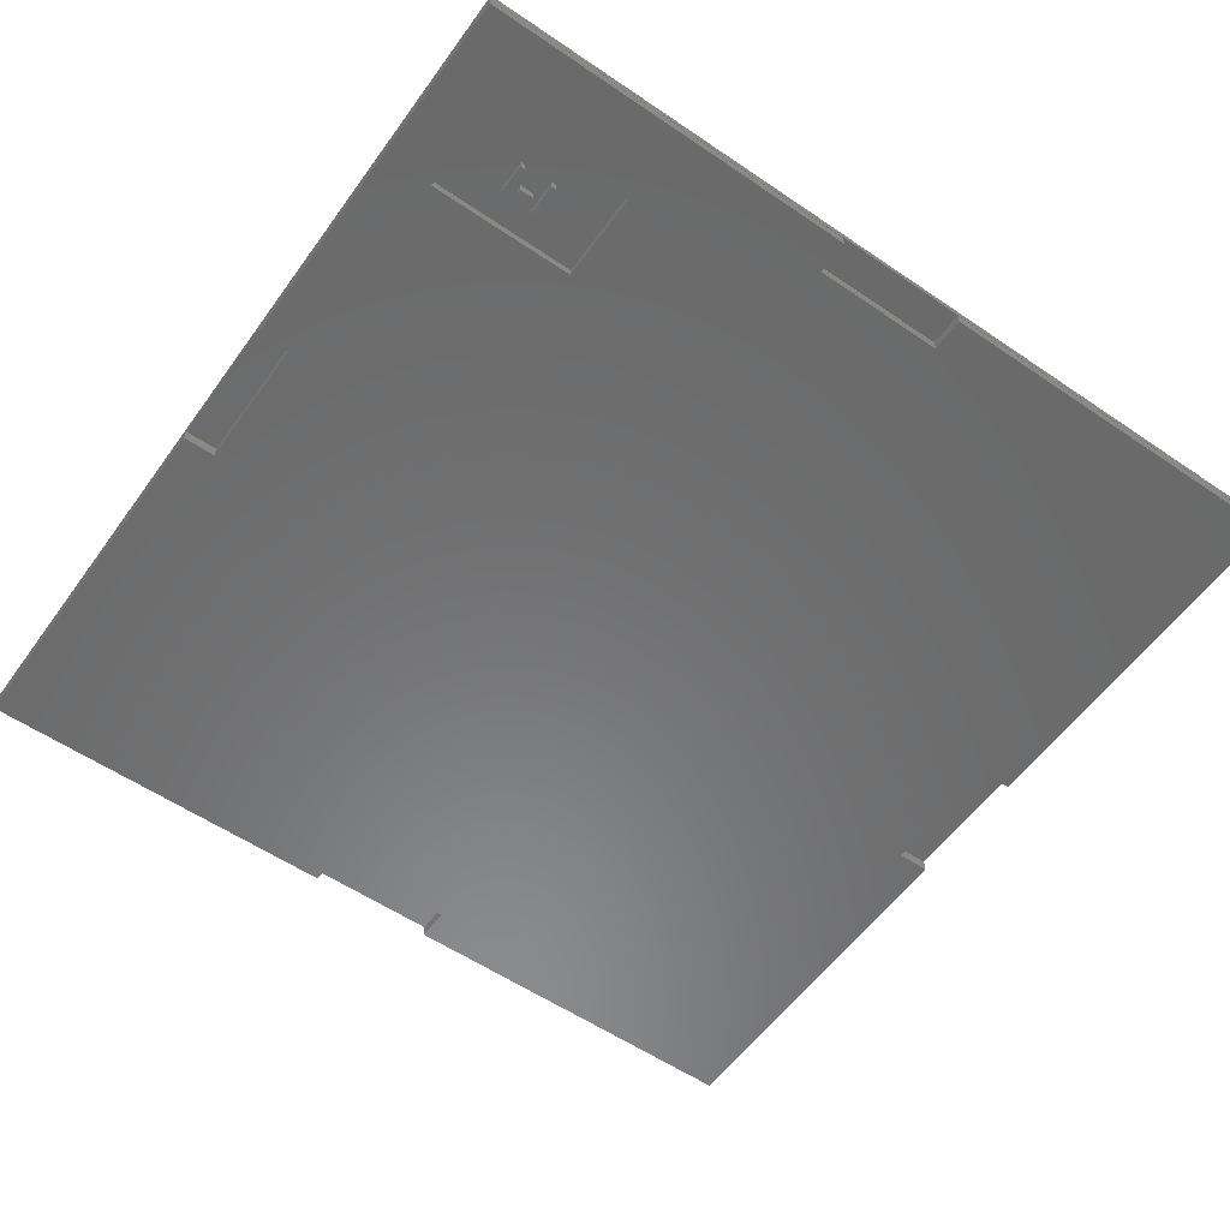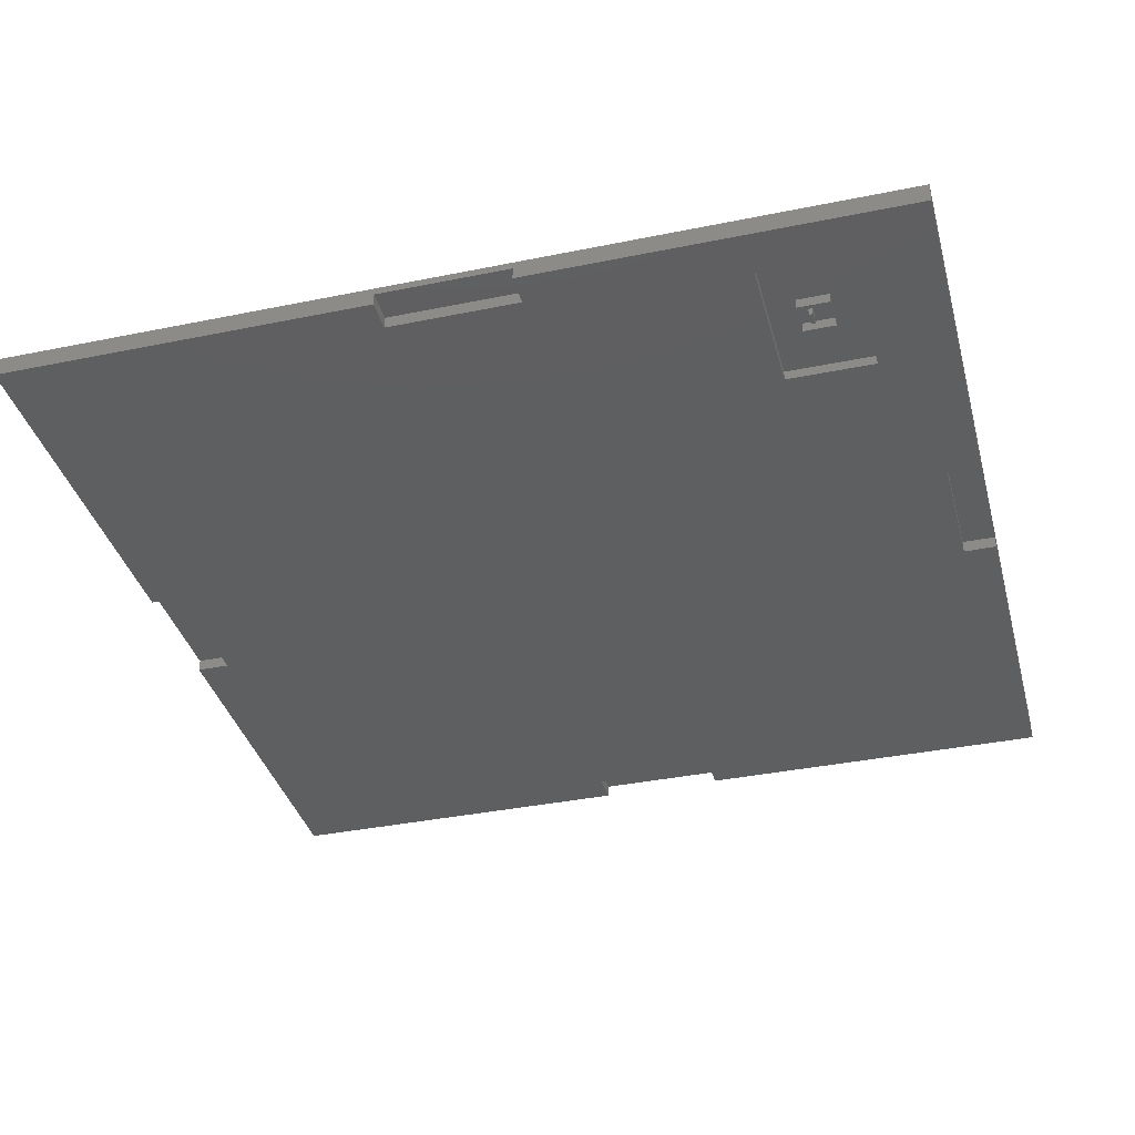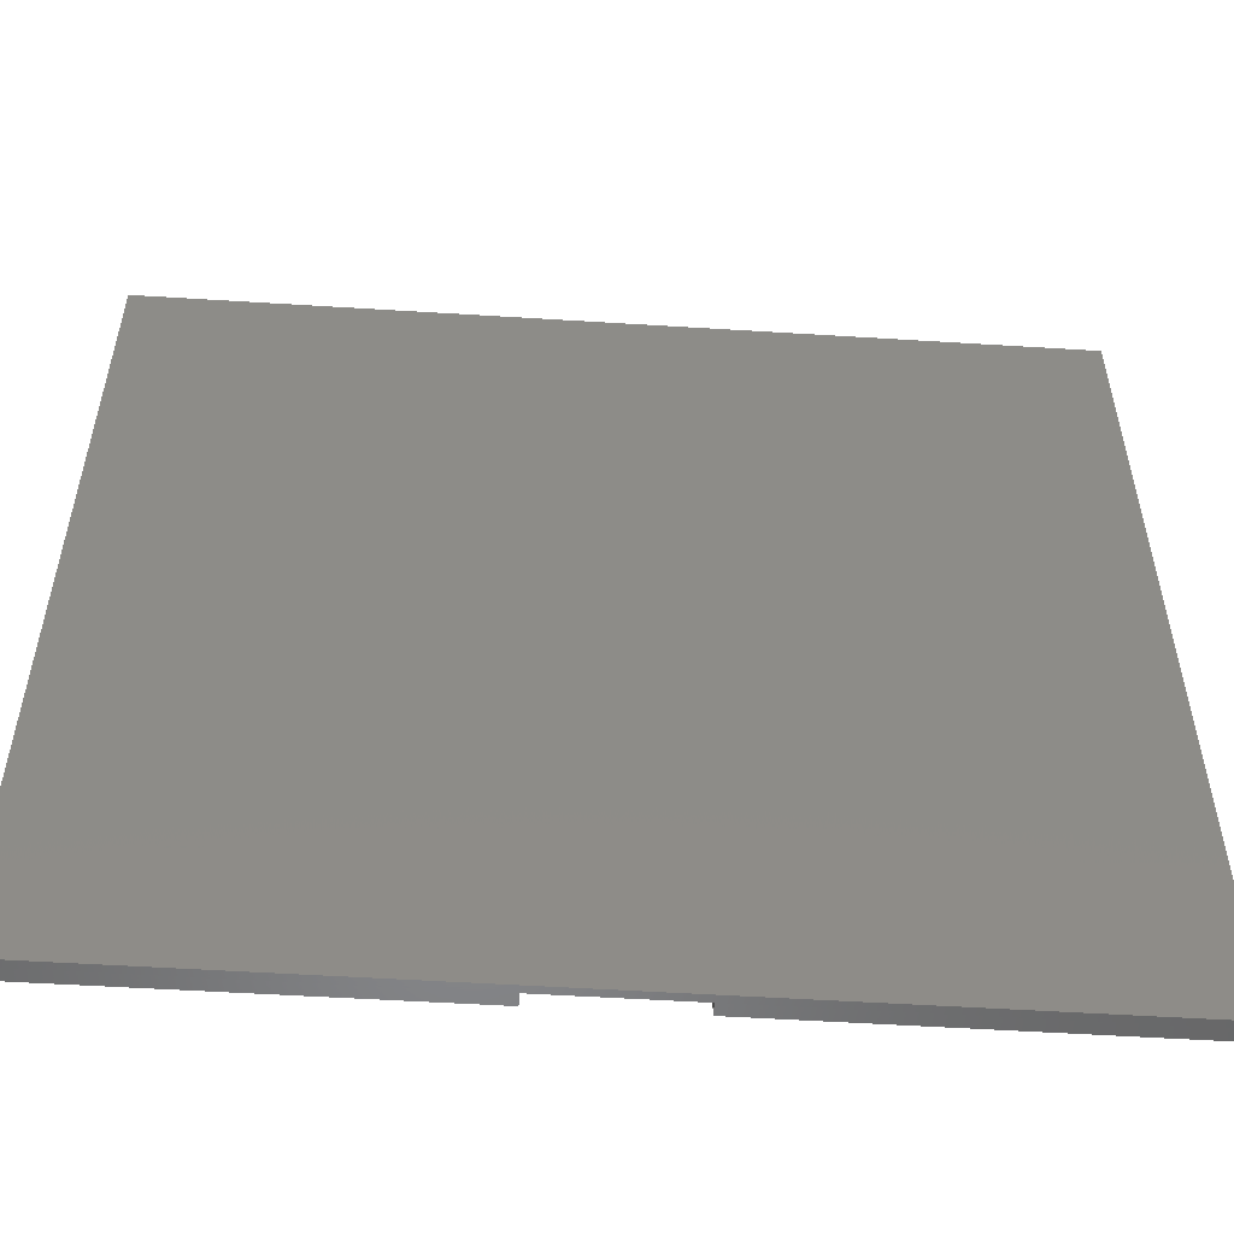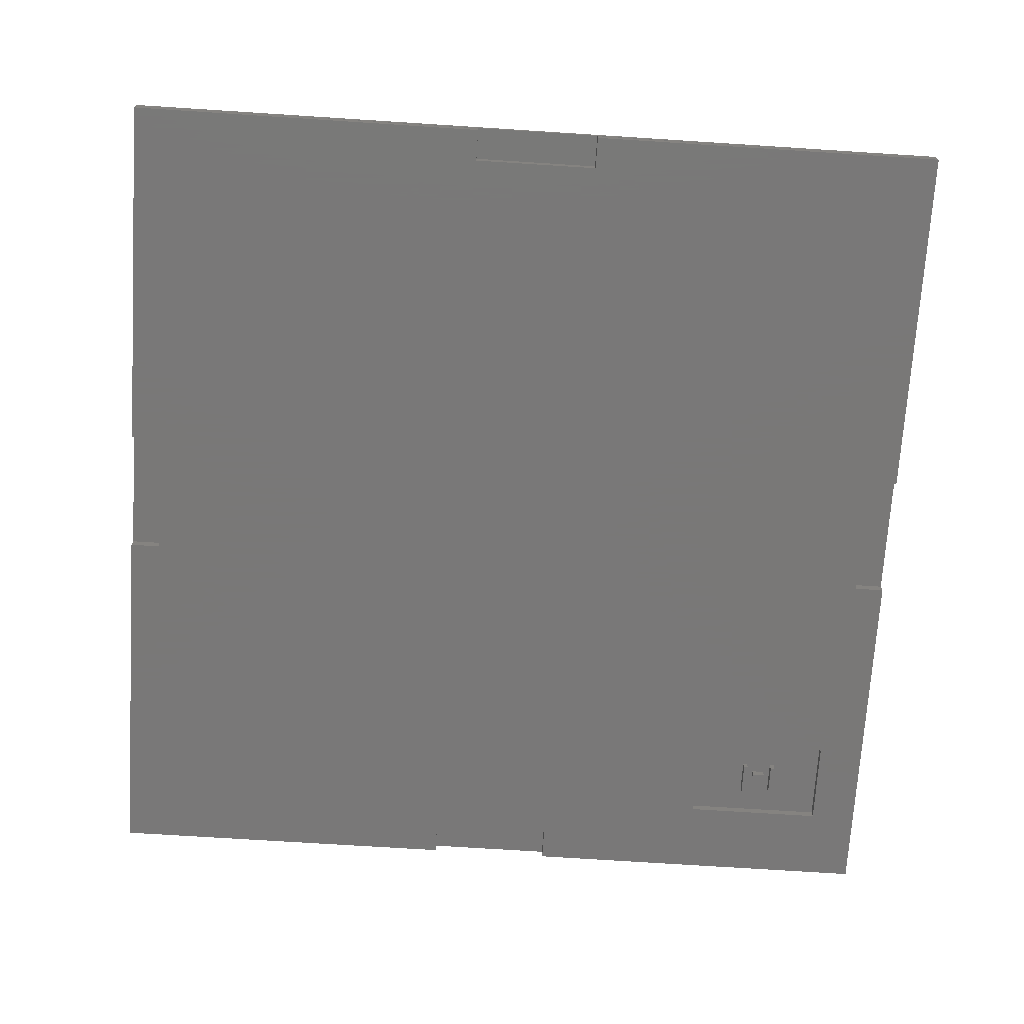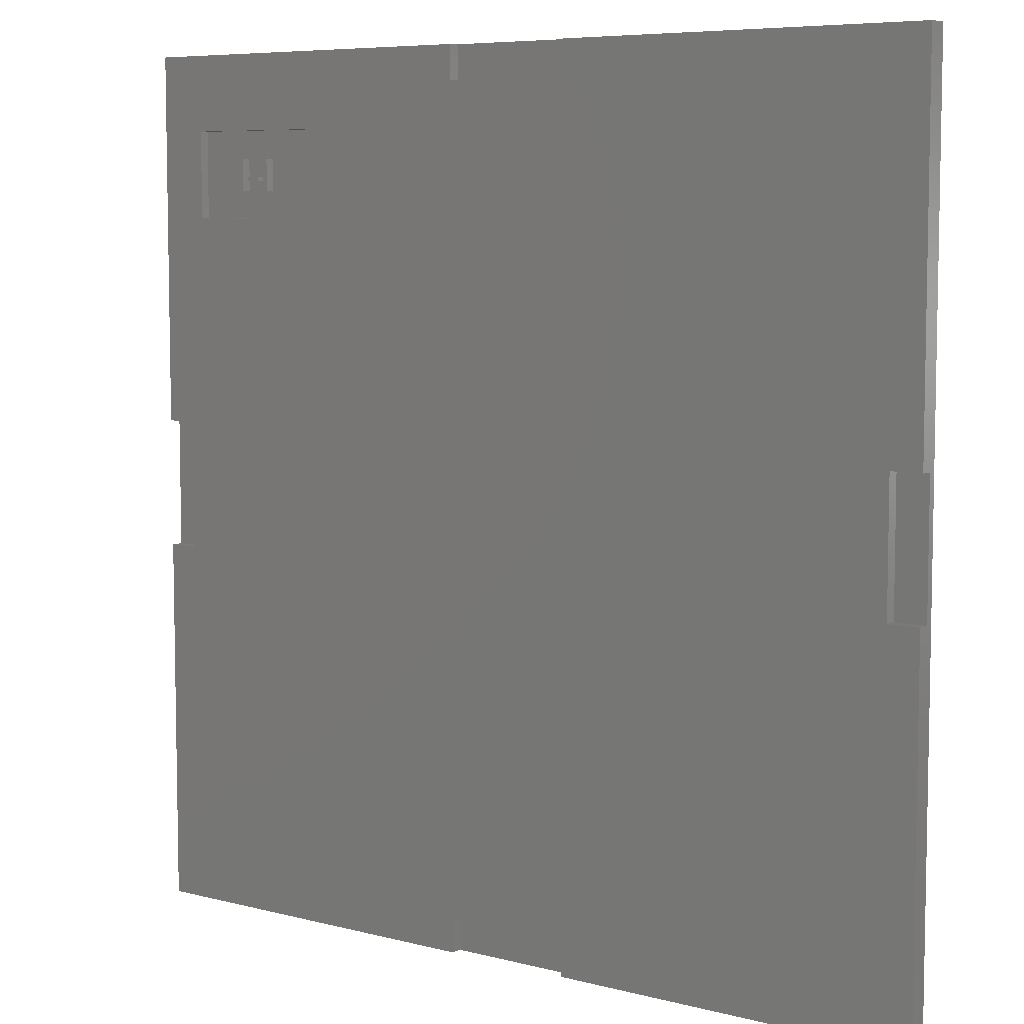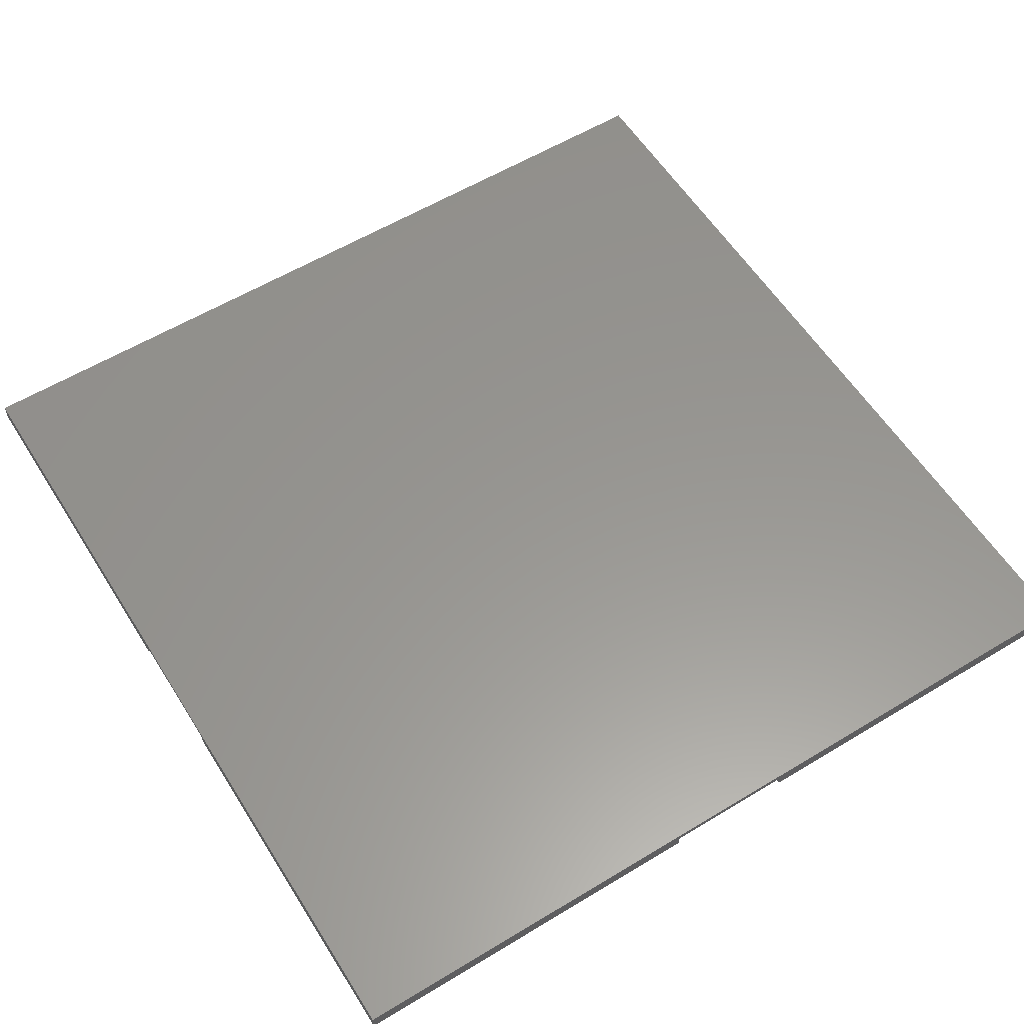
<metadata>
{"format":"stl","ext":"stl","renderer":"f3d","projection":"perspective","resolution":1024,"background":"white","views":[{"elev":-56.7,"azim":144.6,"up":"+Z"},{"elev":-37.0,"azim":104.8,"up":"+Z"},{"elev":-54.2,"azim":-3.8,"up":"+Y"},{"elev":-71.3,"azim":-3.7,"up":"+Z"},{"elev":6.9,"azim":-142.9,"up":"+Y"},{"elev":58.3,"azim":148.0,"up":"+Z"}]}
</metadata>
<code>
# stl→obj: 76 verts, 148 faces
v 180 76.6 7.868e-06
v 173.5 76.6 2.5
v 180 76.6 2.5
v 173.5 76.6 7.868e-06
v 173.5 103.4 2.5
v 173.5 103.4 7.868e-06
v 180 103.4 2.5
v 180 180 7.868e-06
v 103.4 179.9 2.5
v 180 180 2.5
v 103.4 179.9 7.868e-06
v 103.4 173.1 2.5
v 103.4 173.1 7.868e-06
v 76.6 173.1 2.5
v 76.6 173.1 7.868e-06
v 76.6 179.9 2.5
v 0 180 7.868e-06
v 76.6 179.9 7.868e-06
v 0 103.4 7.868e-06
v 6.514 103.4 2.5
v 0 103.4 2.5
v 6.514 103.4 7.868e-06
v 6.514 76.6 2.5
v 6.514 76.6 7.868e-06
v 0 76.6 2.5
v 0 0 7.868e-06
v 76.6 0.06668 2.5
v 0 0 2.5
v 76.6 0.06668 7.868e-06
v 76.6 6.867 2.5
v 76.6 6.867 7.868e-06
v 103.4 6.867 2.5
v 103.4 6.867 7.868e-06
v 103.4 0.06668 2.5
v 180 0 7.868e-06
v 103.4 0.06668 7.868e-06
v 0 180 4
v 180 180 4
v 180 0 4
v 0 0 4
v 140 164.4 7.868e-06
v 140 146.4 2
v 140 146.4 7.868e-06
v 170 164.4 7.868e-06
v 140 164.4 2
v 170 146.4 7.868e-06
v 170 164.4 2
v 170 146.4 2
v 180 0 2.5
v 0 180 2.5
v 152.5 152.1 2
v 151.5 152.1 2
v 159.1 152.1 3.755e-06
v 159.1 158.5 2
v 159.1 152.1 2
v 158.2 158.5 2
v 159.1 158.5 3.195e-06
v 158.2 158.5 3.195e-06
v 158.2 152.1 3.755e-06
v 156.7 154.8 2
v 154 154.8 3.518e-06
v 154 154.8 2
v 154 154 3.587e-06
v 154 154 2
v 156.7 154 2
v 156.7 154 3.587e-06
v 156.7 154.8 3.518e-06
v 151.5 158.5 2
v 152.5 158.5 3.195e-06
v 151.5 158.5 3.195e-06
v 151.5 152.1 3.755e-06
v 152.5 152.1 3.755e-06
v 152.5 158.5 2
v 180 103.4 7.868e-06
v 0 76.6 7.868e-06
v 158.2 152.1 2
f 1 2 3
f 4 5 2
f 6 7 5
f 8 9 10
f 11 12 9
f 13 14 12
f 15 16 14
f 17 16 18
f 19 20 21
f 22 23 20
f 24 25 23
f 26 27 28
f 29 30 27
f 31 32 30
f 33 34 32
f 35 34 36
f 10 37 38
f 28 39 40
f 23 21 20
f 3 5 7
f 40 38 37
f 41 42 43
f 44 45 41
f 46 47 44
f 43 48 46
f 22 13 43
f 16 12 14
f 3 39 49
f 21 37 50
f 34 30 32
f 51 42 52
f 53 54 55
f 56 57 58
f 59 56 58
f 53 58 57
f 55 59 53
f 60 61 62
f 62 63 64
f 65 63 66
f 66 61 67
f 60 66 67
f 68 69 70
f 68 71 52
f 51 71 72
f 72 70 69
f 73 72 69
f 2 1 4
f 5 4 6
f 7 6 74
f 9 8 11
f 12 11 13
f 14 13 15
f 16 15 18
f 16 17 50
f 20 19 22
f 23 22 24
f 25 24 75
f 27 26 29
f 30 29 31
f 32 31 33
f 34 33 36
f 34 35 49
f 37 10 50
f 39 28 49
f 21 23 25
f 5 3 2
f 38 40 39
f 42 41 45
f 45 44 47
f 47 46 48
f 48 43 42
f 74 44 8
f 74 46 44
f 44 11 8
f 41 11 44
f 41 13 11
f 6 46 74
f 36 1 35
f 36 4 1
f 33 4 36
f 75 29 26
f 24 29 75
f 24 31 29
f 18 19 17
f 18 22 19
f 15 22 18
f 6 43 46
f 43 13 41
f 33 6 4
f 33 43 6
f 31 43 33
f 24 43 31
f 22 43 24
f 13 22 15
f 10 16 50
f 9 16 10
f 12 16 9
f 3 35 1
f 3 49 35
f 8 7 74
f 10 7 8
f 38 7 10
f 39 7 38
f 39 3 7
f 21 17 19
f 21 50 17
f 26 25 75
f 28 25 26
f 40 25 28
f 37 25 40
f 37 21 25
f 28 34 49
f 27 34 28
f 30 34 27
f 42 55 48
f 42 76 55
f 65 56 76
f 60 56 65
f 73 64 51
f 73 62 64
f 55 47 48
f 54 47 55
f 54 45 47
f 56 45 54
f 62 56 60
f 73 56 62
f 73 45 56
f 68 45 73
f 68 42 45
f 52 42 68
f 76 64 65
f 76 51 64
f 42 51 76
f 54 53 57
f 57 56 54
f 56 59 76
f 58 53 59
f 59 55 76
f 61 60 67
f 63 62 61
f 63 65 64
f 61 66 63
f 66 60 65
f 69 68 73
f 71 68 70
f 71 51 52
f 70 72 71
f 72 73 51

</code>
